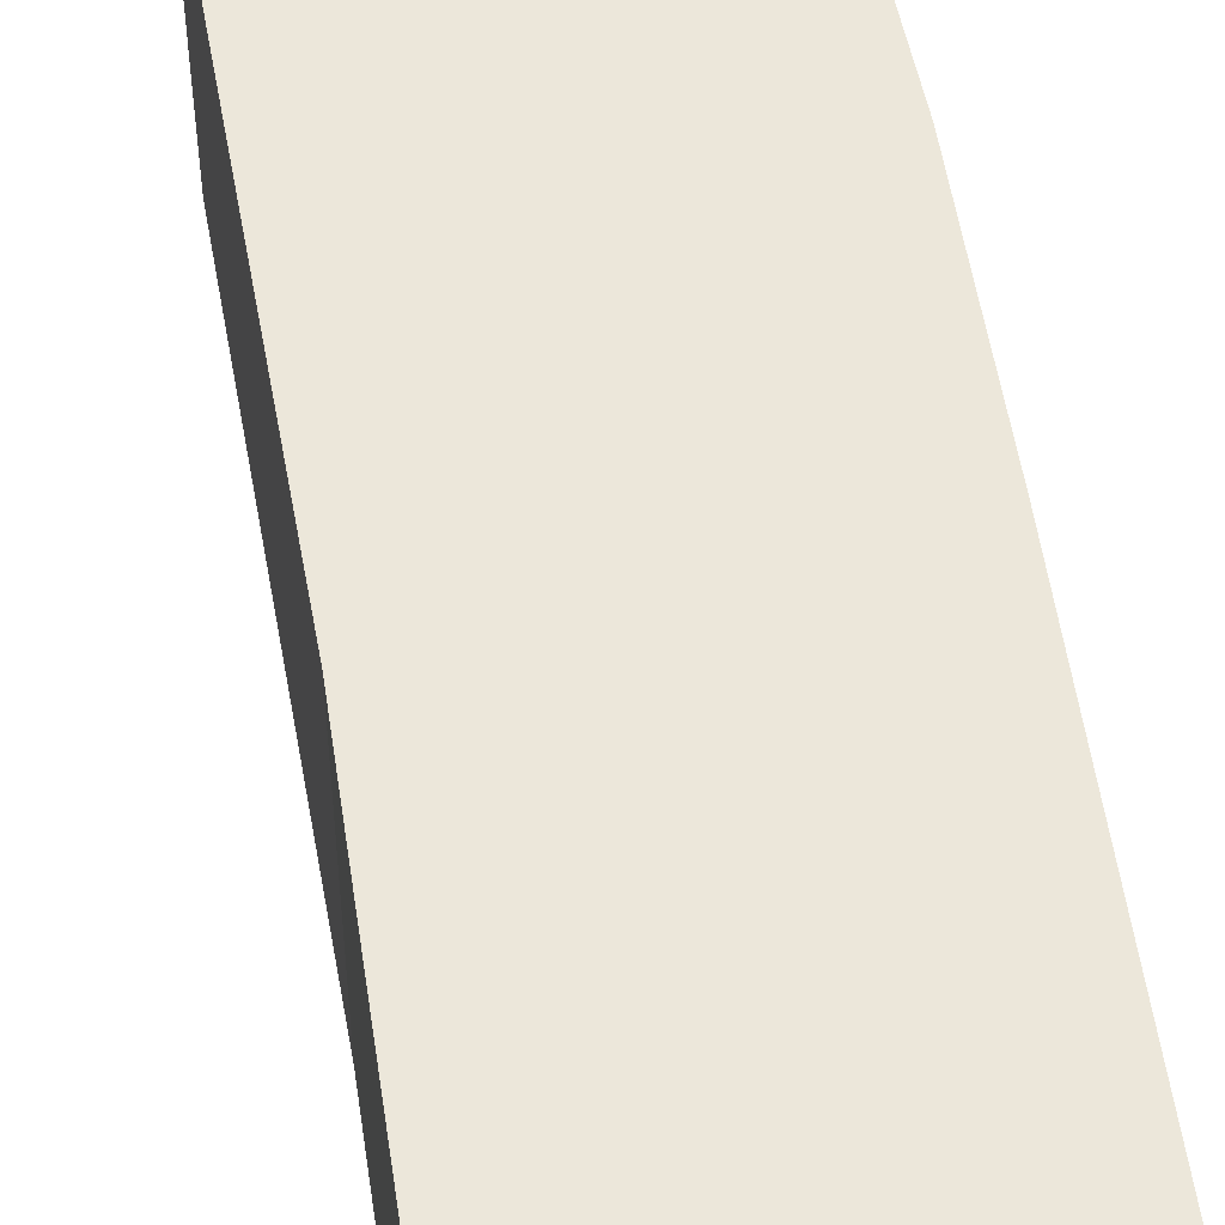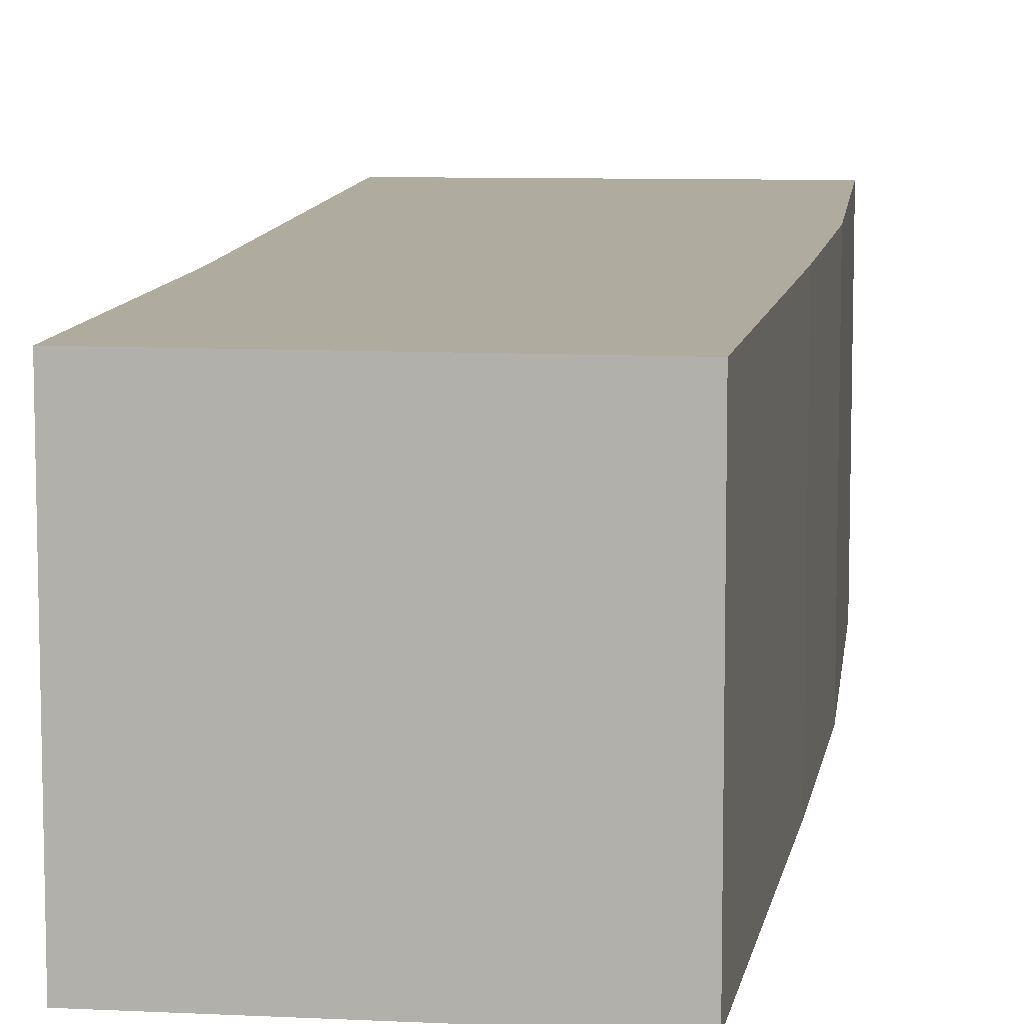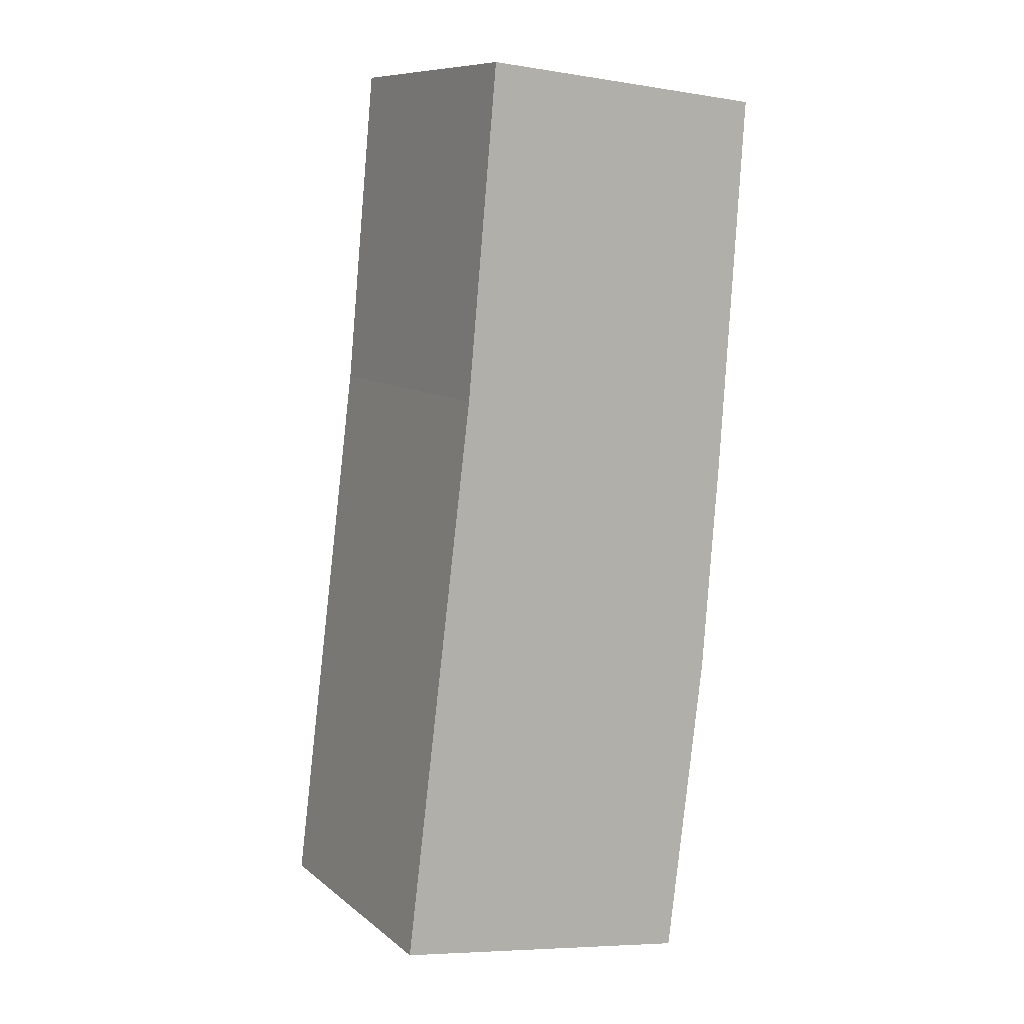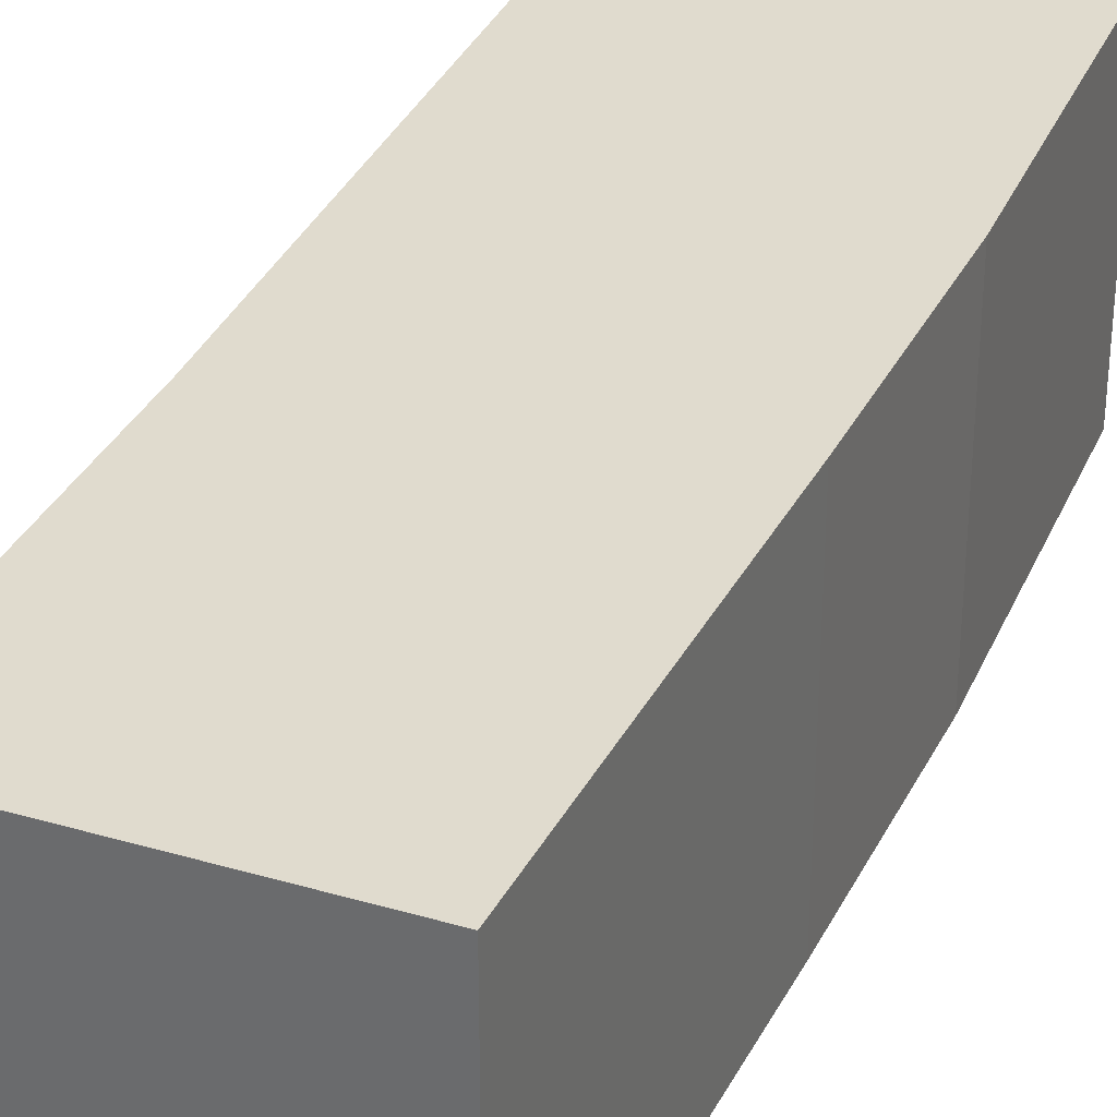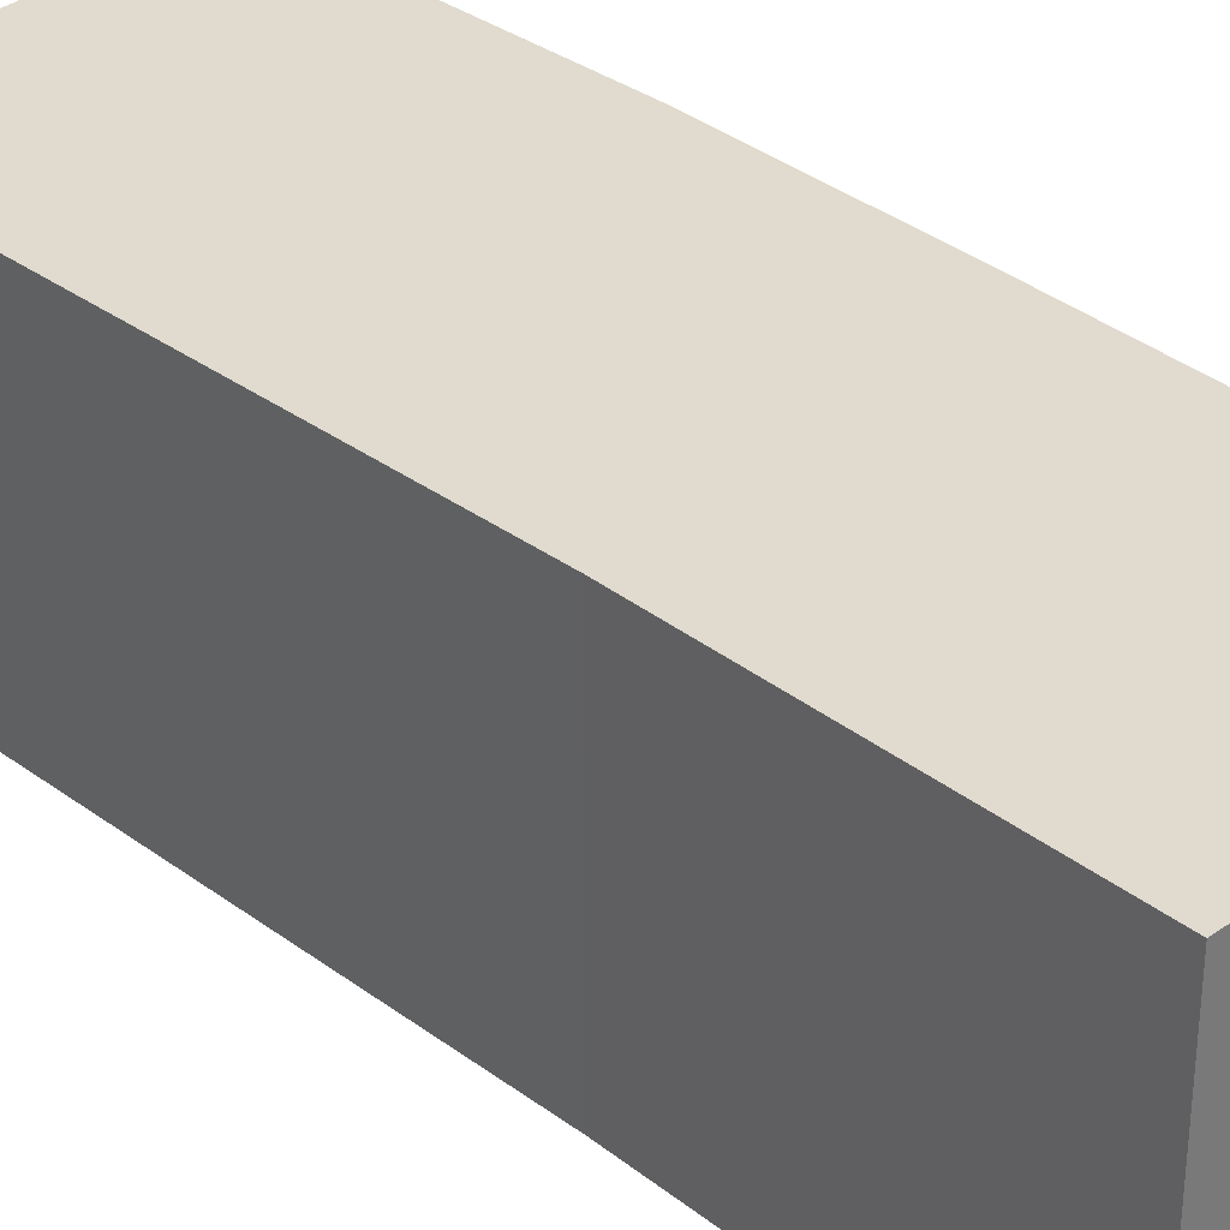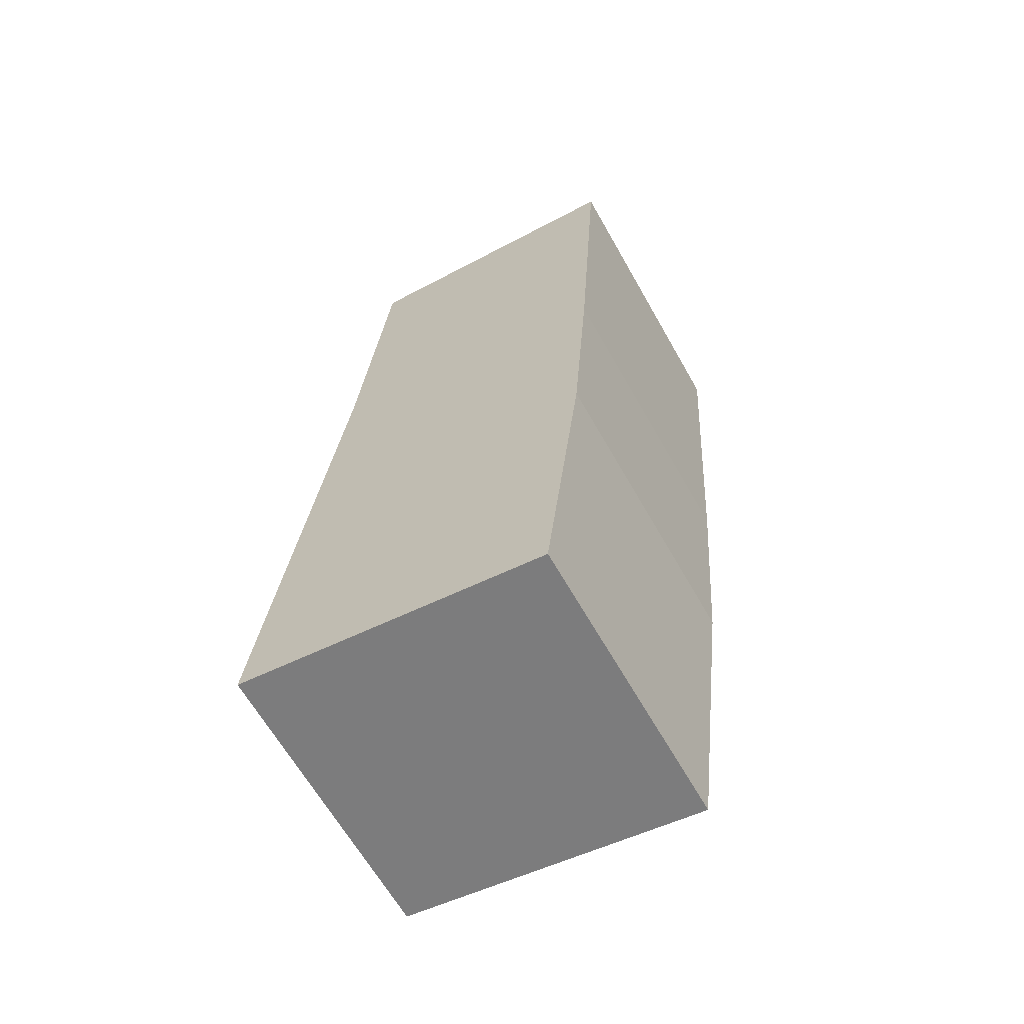
<metadata>
{"format":"obj","ext":"obj","renderer":"f3d","projection":"perspective","resolution":1024,"background":"white","views":[{"elev":50.6,"azim":-3.2,"up":"+Y"},{"elev":9.7,"azim":13.5,"up":"+Y"},{"elev":9.8,"azim":-28.4,"up":"+Z"},{"elev":33.4,"azim":27.9,"up":"+Y"},{"elev":33.4,"azim":-37.7,"up":"+Y"},{"elev":-64.6,"azim":29.6,"up":"+Z"}]}
</metadata>
<code>
v  0 2.423 1.484e-16
v  2.925 2.423 2.16
v  2.609 2.423 -0.414
v  0.583 2.423 4.672
v  3.07 2.423 4.022
v  3.275 2.423 7.125
v  0.837 2.423 7.385
v  0.837 -4.522e-16 7.385
v  3.275 -4.363e-16 7.125
v  3.07 -2.463e-16 4.022
v  2.925 -1.323e-16 2.16
v  2.609 2.535e-17 -0.414
v  0 0 0
v  0.583 -2.861e-16 4.672
g defaultobject
f 1 2 3
f 2 1 4
f 2 4 5
f 5 4 6
f 6 4 7
f 8 6 7
f 6 8 9
f 9 5 6
f 5 9 10
f 5 10 2
f 2 10 11
f 11 3 2
f 3 11 12
f 12 1 3
f 1 12 13
f 14 7 4
f 7 14 8
f 13 4 1
f 4 13 14
f 11 13 12
f 13 11 14
f 14 11 10
f 14 10 9
f 14 9 8

</code>
